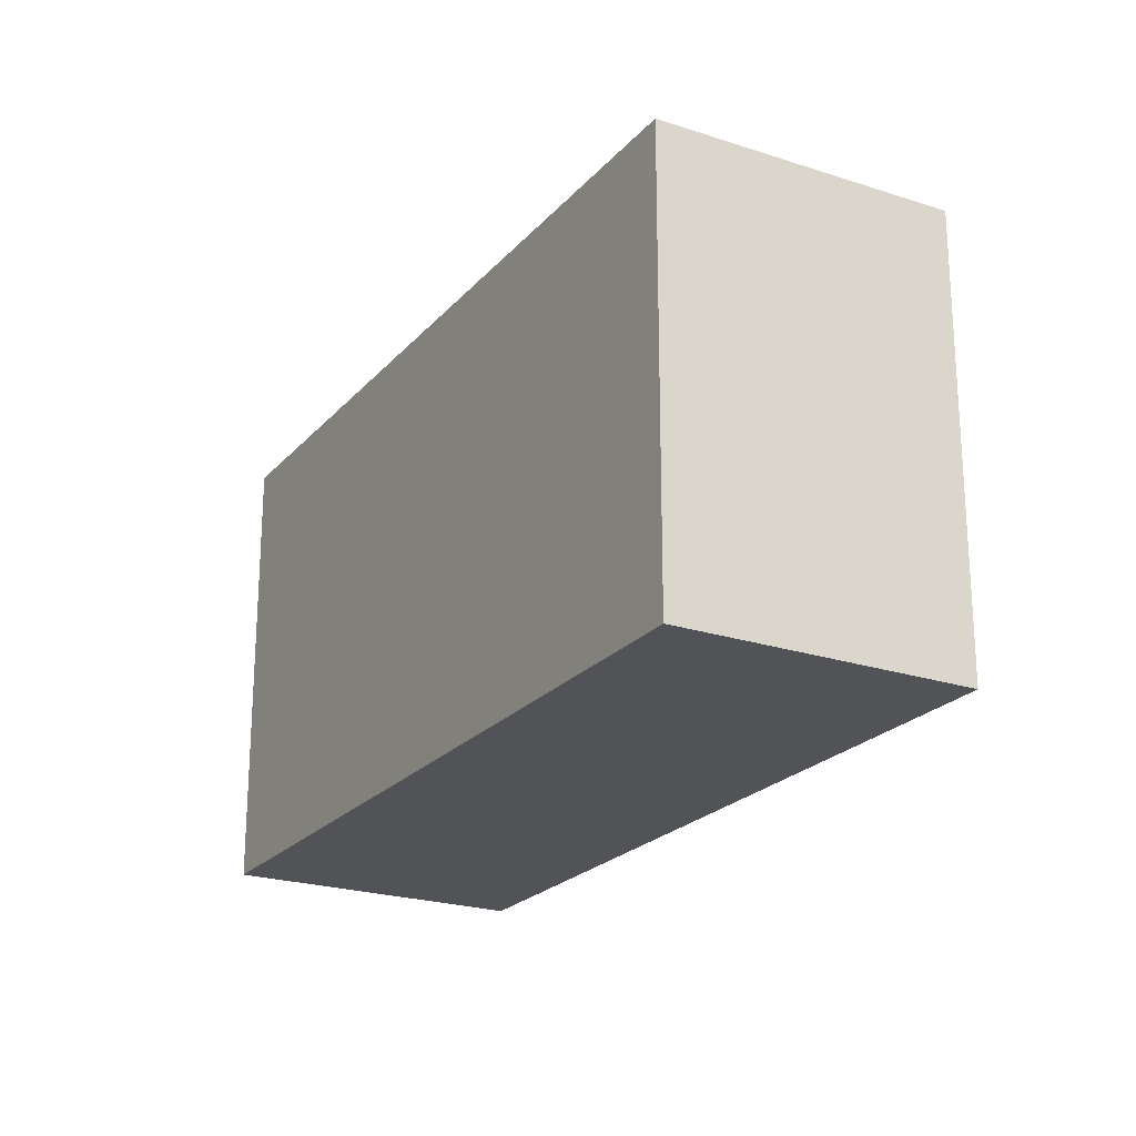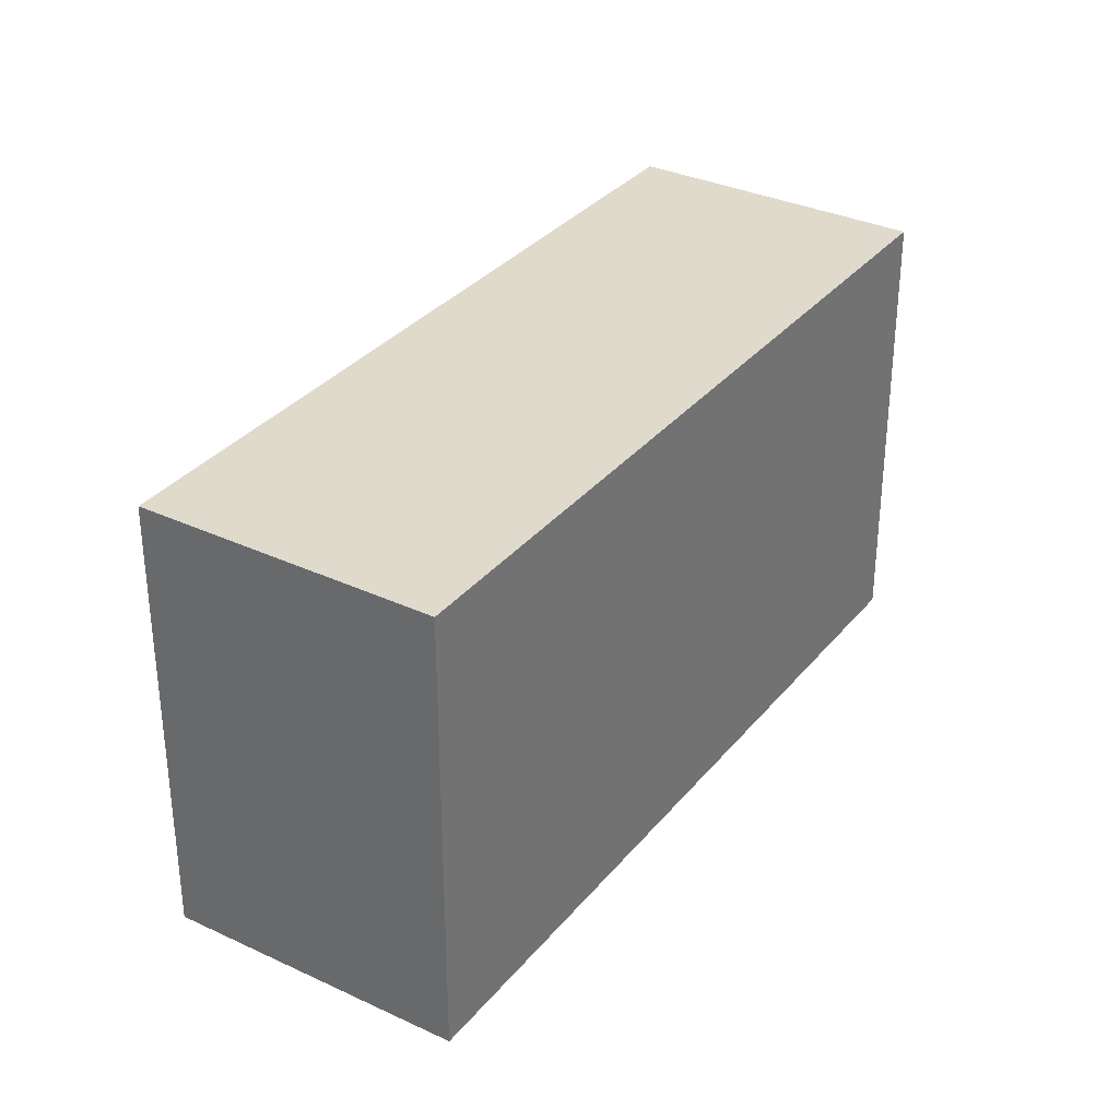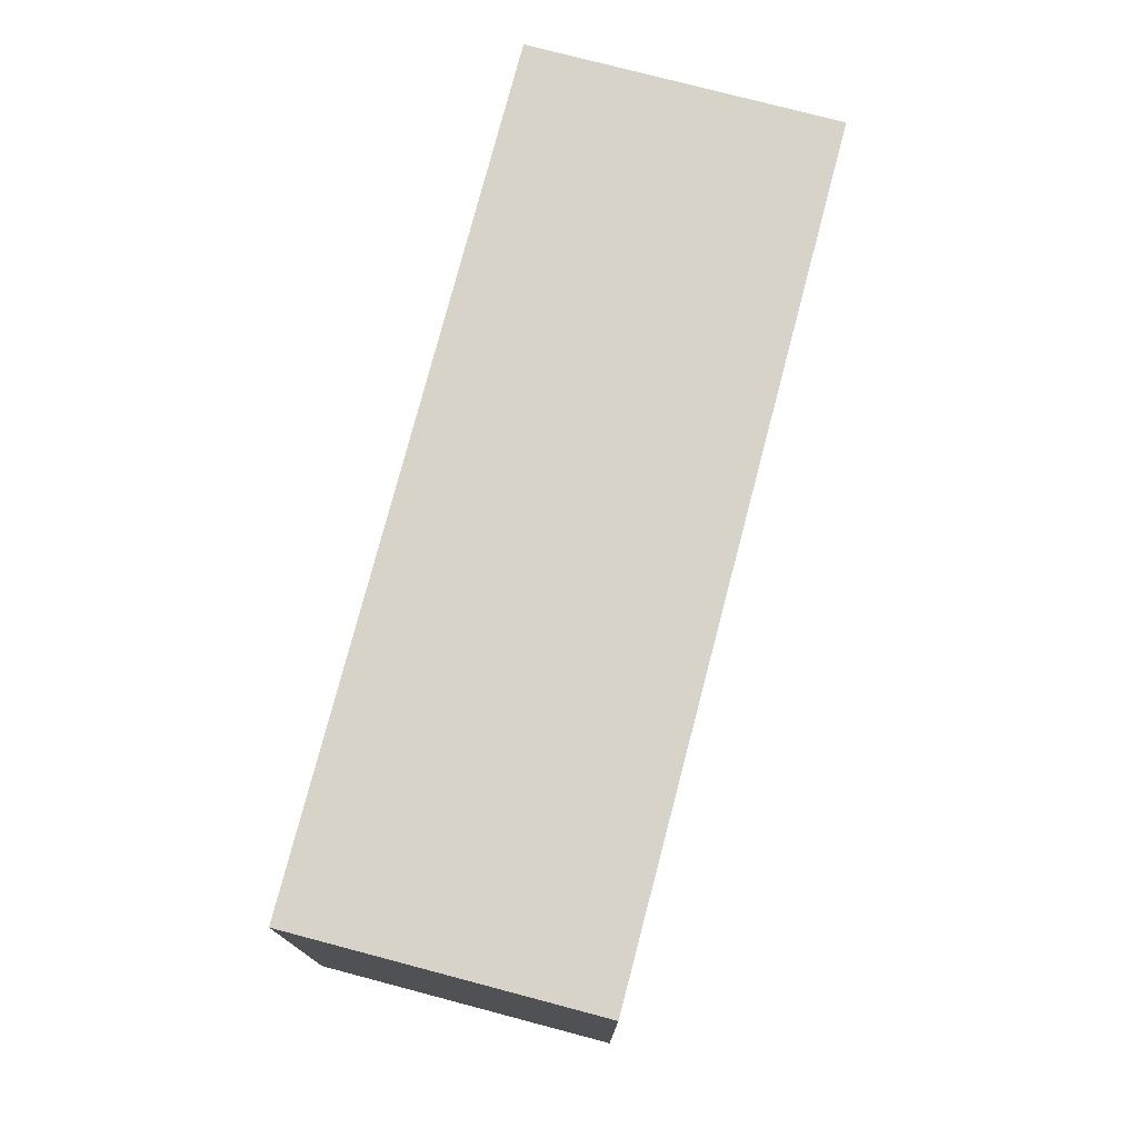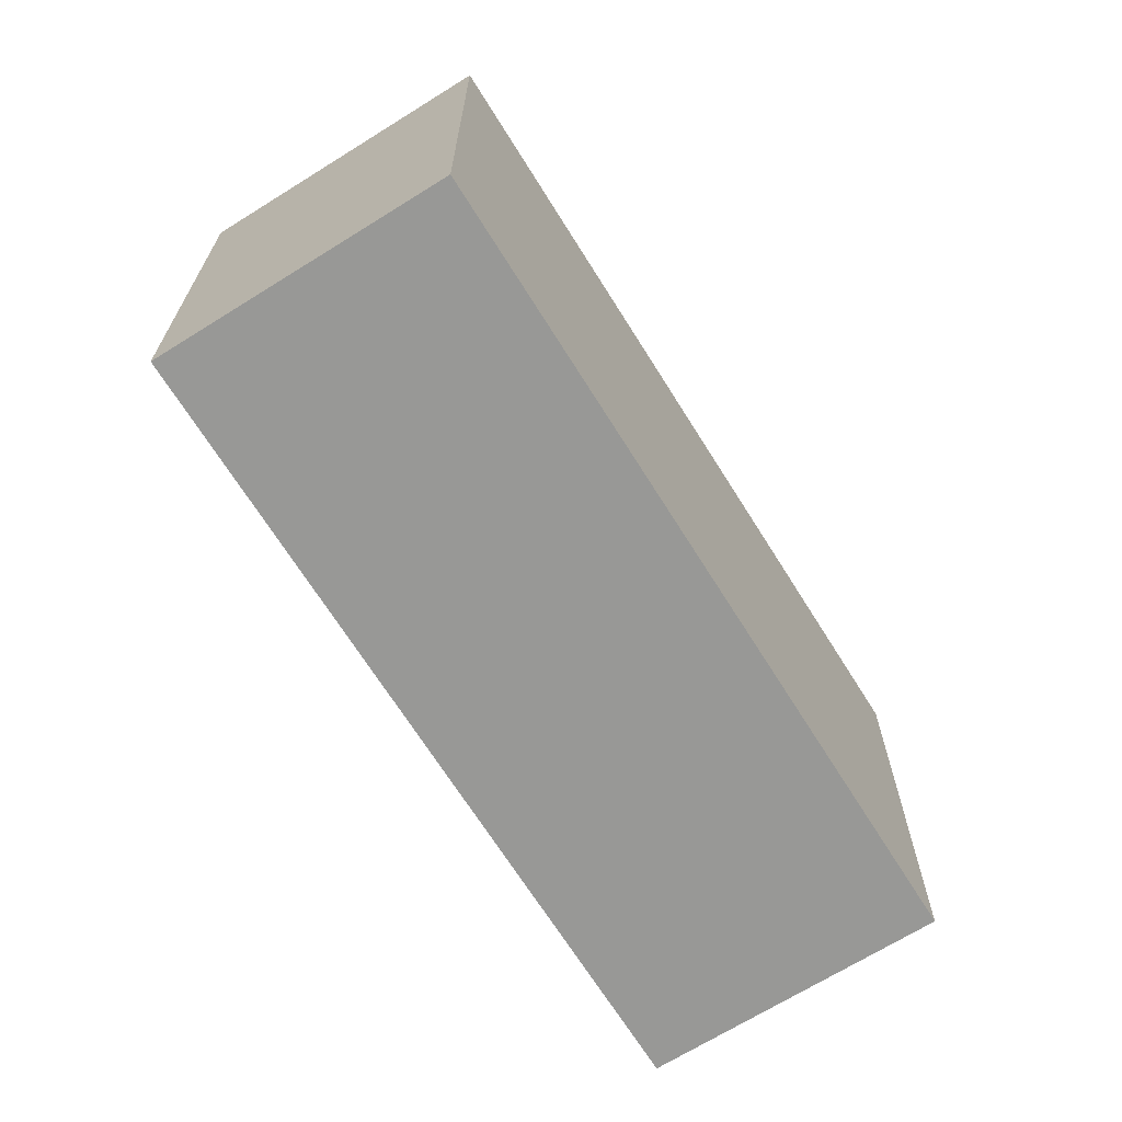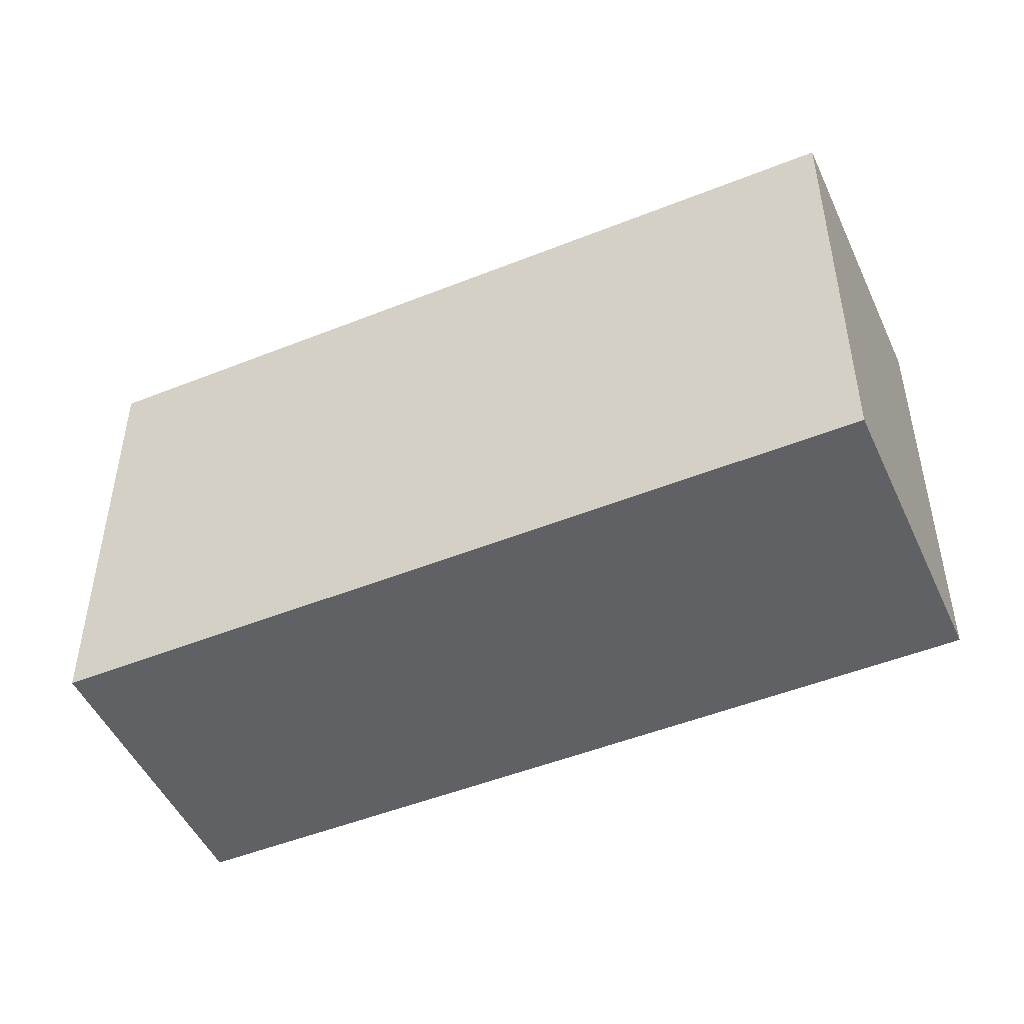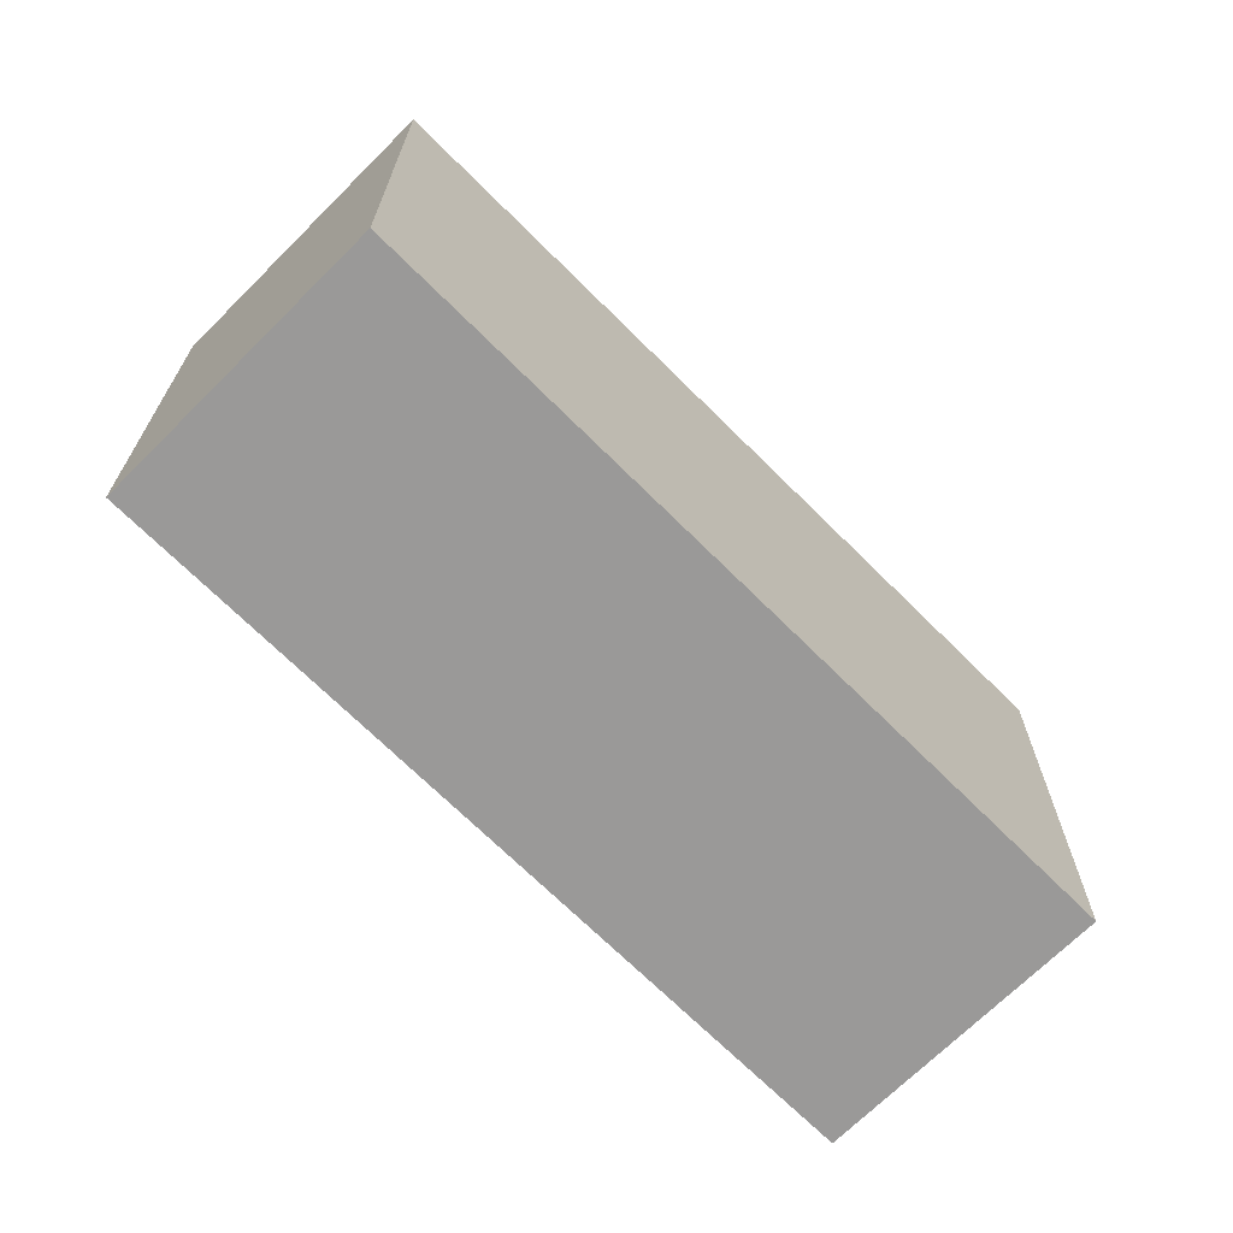
<metadata>
{"format":"obj","ext":"obj","renderer":"f3d","projection":"perspective","resolution":1024,"background":"white","views":[{"elev":-22.5,"azim":100.2,"up":"+Y"},{"elev":33.0,"azim":-17.4,"up":"+Y"},{"elev":76.7,"azim":144.5,"up":"+Y"},{"elev":-68.4,"azim":-18.2,"up":"+Y"},{"elev":-49.0,"azim":-116.2,"up":"+Y"},{"elev":-69.1,"azim":-5.2,"up":"+Y"}]}
</metadata>
<code>
v  0 3.727 2.282e-16
v  6.844 3.727 -2.456
v  5.25 3.727 -4.376
v  1.598 3.727 1.917
v  5.25 2.68e-16 -4.376
v  0 0 0
v  1.598 -1.174e-16 1.917
v  6.844 1.504e-16 -2.456
g defaultobject
f 1 2 3
f 2 1 4
f 5 1 3
f 1 5 6
f 6 4 1
f 4 6 7
f 7 2 4
f 2 7 8
f 8 3 2
f 3 8 5
f 8 6 5
f 6 8 7

</code>
